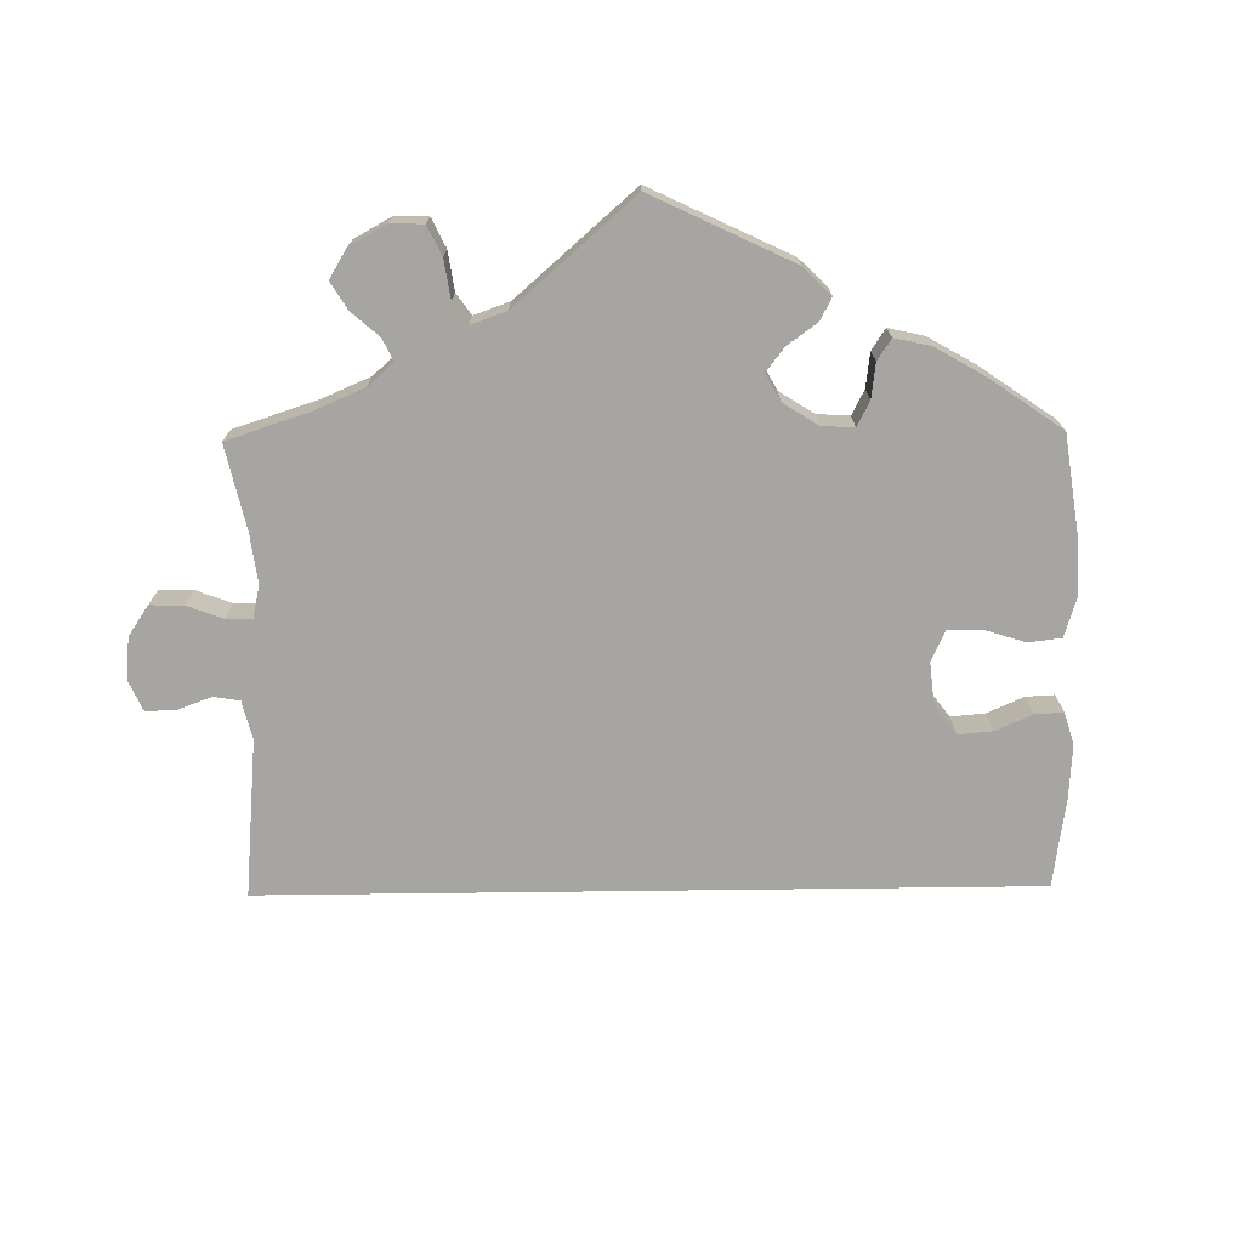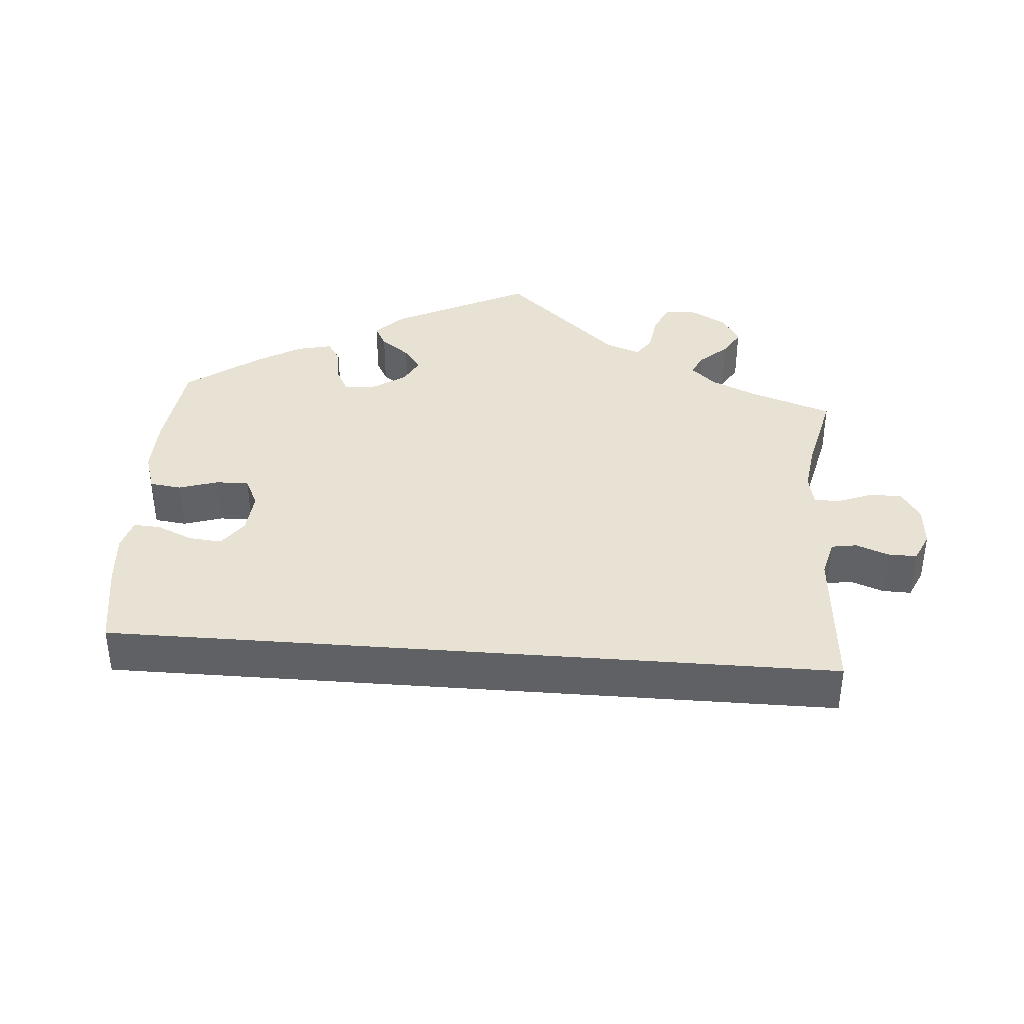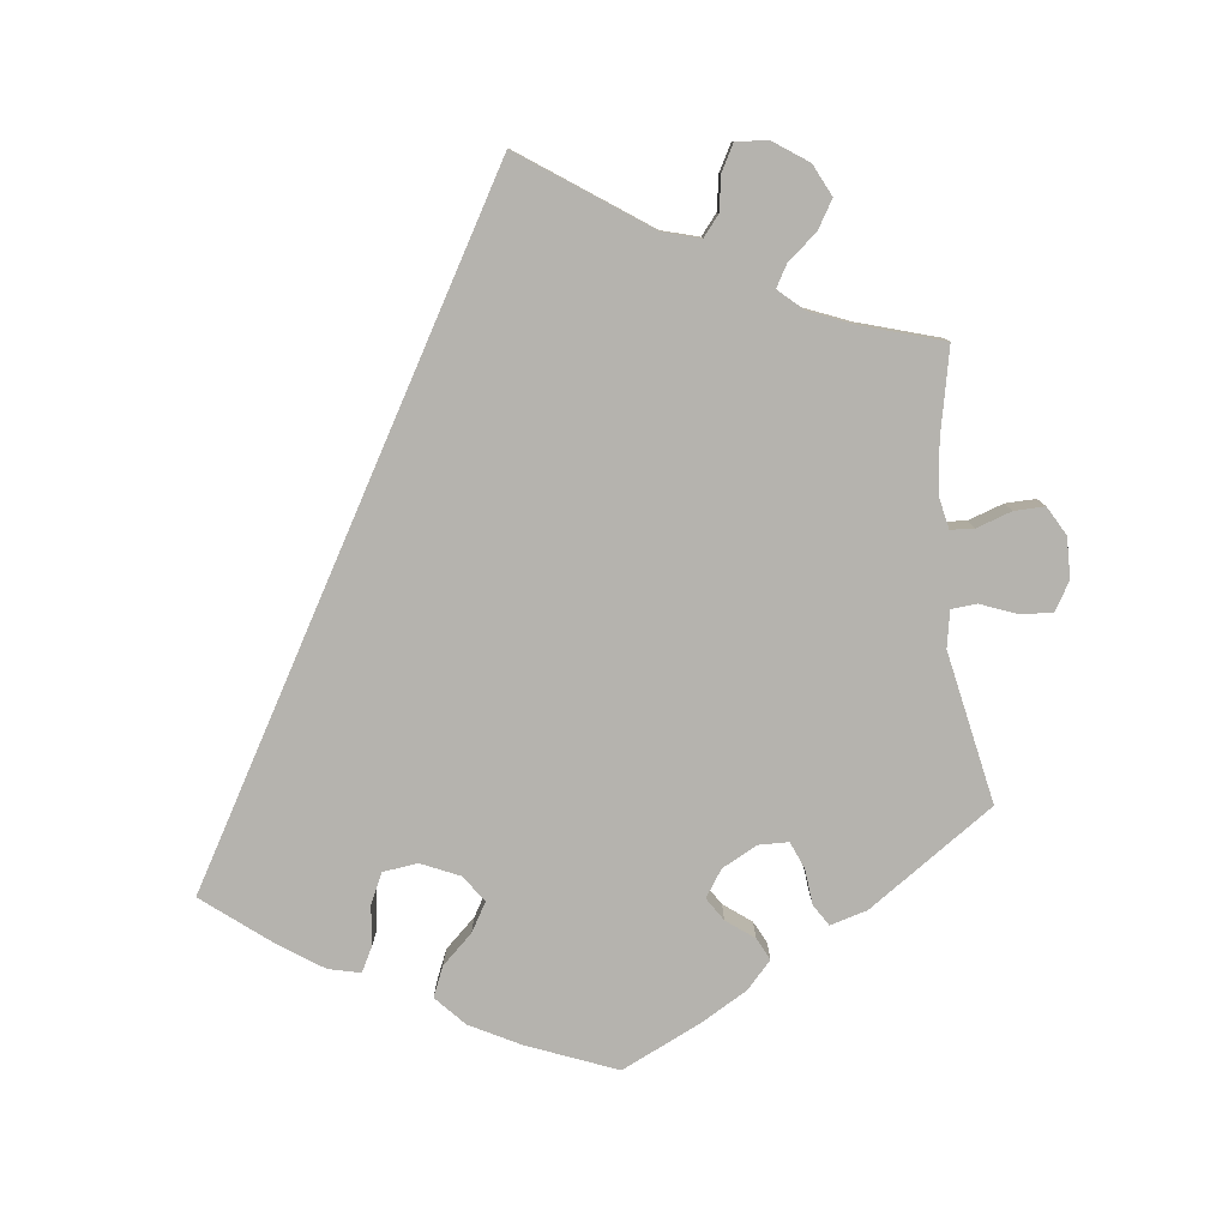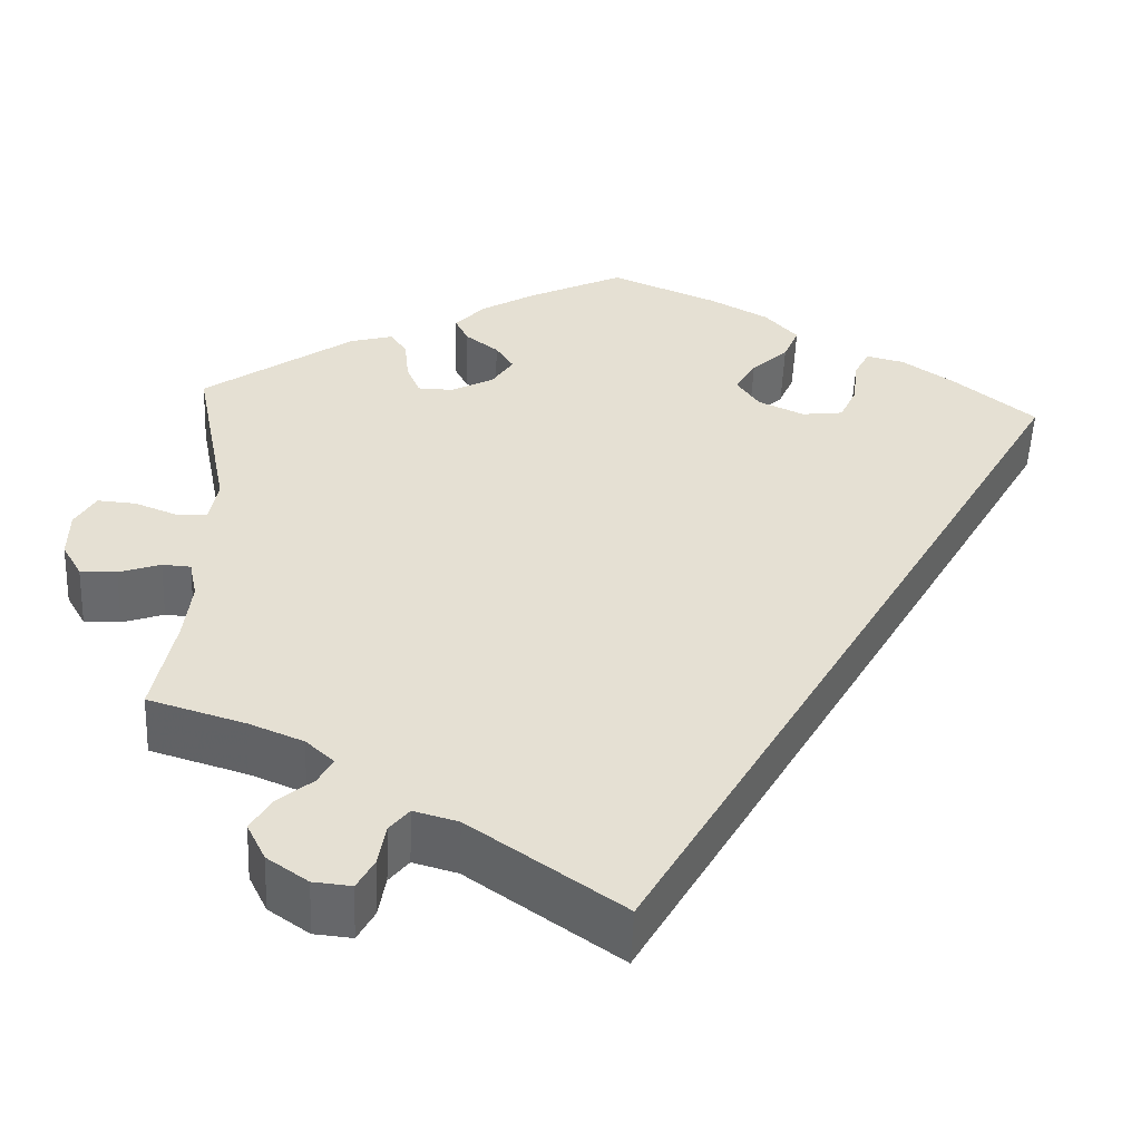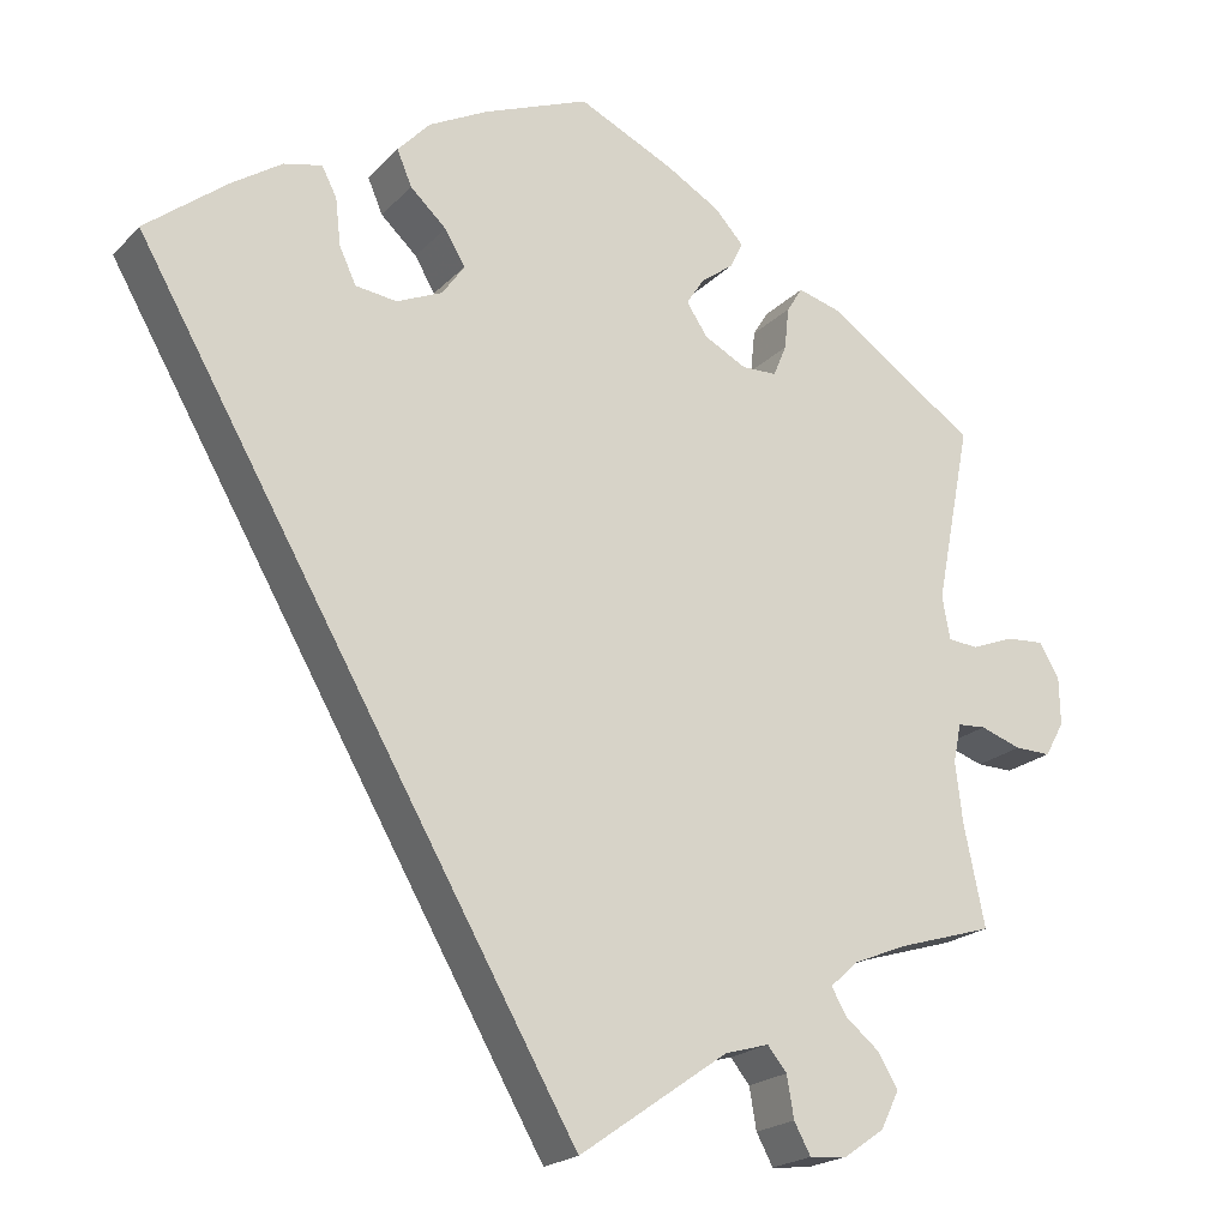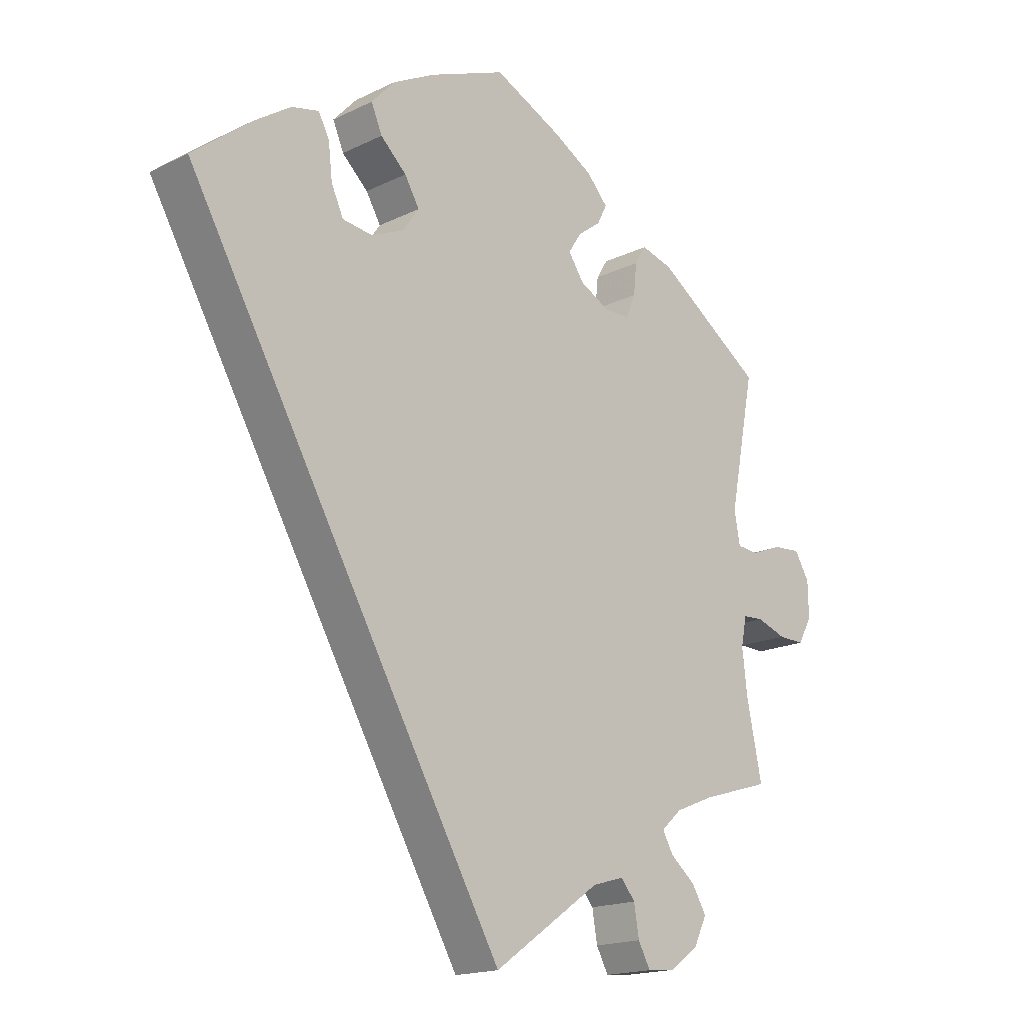
<metadata>
{"format":"obj","ext":"obj","renderer":"f3d","projection":"perspective","resolution":1024,"background":"white","views":[{"elev":-73.8,"azim":-59.3,"up":"+Y"},{"elev":39.8,"azim":124.3,"up":"+Y"},{"elev":-79.9,"azim":-173.3,"up":"+Y"},{"elev":-52.6,"azim":-2.4,"up":"+Z"},{"elev":-20.5,"azim":149.8,"up":"+Z"},{"elev":-17.3,"azim":134.1,"up":"+Z"}]}
</metadata>
<code>
v 0 0.07 -0.578
v -0.169 0.07 -0.46
v -0.219 0.07 -0.446
v -0.241 0.07 -0.473
v -0.249 0.07 -0.52
v -0.268 0.07 -0.555
v -0.311 0.07 -0.551
v -0.357 0.07 -0.519
v -0.378 0.07 -0.476
v -0.355 0.07 -0.438
v -0.316 0.07 -0.406
v -0.299 0.07 -0.376
v -0.331 0.07 -0.347
v -0.392 0.07 -0.322
v -0.501 0.07 -0.289
v -0.477 0.07 -0.174
v -0.469 0.07 -0.106
v -0.478 0.07 -0.062
v -0.51 0.07 -0.06
v -0.557 0.07 -0.076
v -0.598 0.07 -0.077
v -0.62 0.07 -0.038
v -0.619 0.07 0.017
v -0.596 0.07 0.055
v -0.553 0.07 0.052
v -0.504 0.07 0.033
v -0.47 0.07 0.036
v -0.461 0.07 0.085
v -0.501 0.07 0.289
v -0.332 0.07 0.405
v -0.282 0.07 0.419
v -0.264 0.07 0.39
v -0.259 0.07 0.342
v -0.244 0.07 0.306
v -0.204 0.07 0.305
v -0.156 0.07 0.33
v -0.132 0.07 0.366
v -0.152 0.07 0.397
v -0.189 0.07 0.425
v -0.204 0.07 0.455
v -0.171 0.07 0.491
v -0.109 0.07 0.527
v -0.001 0.07 0.578
v 0.119 0.07 0.53
v 0.186 0.07 0.495
v 0.223 0.07 0.455
v 0.206 0.07 0.415
v 0.165 0.07 0.377
v 0.142 0.07 0.338
v 0.167 0.07 0.302
v 0.219 0.07 0.279
v 0.266 0.07 0.285
v 0.285 0.07 0.326
v 0.291 0.07 0.379
v 0.308 0.07 0.412
v 0.351 0.07 0.402
v 0.409 0.07 0.363
v 0.501 0.07 0.29
v 0 0 -0.578
v -0.169 0 -0.46
v -0.219 0 -0.446
v -0.241 0 -0.473
v -0.249 0 -0.52
v -0.268 0 -0.555
v -0.311 0 -0.551
v -0.357 0 -0.519
v -0.378 0 -0.476
v -0.355 0 -0.438
v -0.316 0 -0.406
v -0.299 0 -0.376
v -0.331 0 -0.347
v -0.392 0 -0.322
v -0.501 0 -0.289
v -0.477 0 -0.174
v -0.469 0 -0.106
v -0.478 0 -0.062
v -0.51 0 -0.06
v -0.557 0 -0.076
v -0.598 0 -0.077
v -0.62 0 -0.038
v -0.619 0 0.017
v -0.596 0 0.055
v -0.553 0 0.052
v -0.504 0 0.033
v -0.47 0 0.036
v -0.461 0 0.085
v -0.501 0 0.289
v -0.332 0 0.405
v -0.282 0 0.419
v -0.264 0 0.39
v -0.259 0 0.342
v -0.244 0 0.306
v -0.204 0 0.305
v -0.156 0 0.33
v -0.132 0 0.366
v -0.152 0 0.397
v -0.189 0 0.425
v -0.204 0 0.455
v -0.171 0 0.491
v -0.109 0 0.527
v -0.001 0 0.578
v 0.119 0 0.53
v 0.186 0 0.495
v 0.223 0 0.455
v 0.206 0 0.415
v 0.165 0 0.377
v 0.142 0 0.338
v 0.167 0 0.302
v 0.219 0 0.279
v 0.266 0 0.285
v 0.285 0 0.326
v 0.291 0 0.379
v 0.308 0 0.412
v 0.351 0 0.402
v 0.409 0 0.363
v 0.501 0 0.29
f 57 58 1 2
f 56 57 2 3
f 53 54 55 56
f 52 53 56
f 52 56 3 4
f 51 52 4
f 50 51 4
f 49 50 4
f 45 46 47 48
f 45 48 49
f 44 45 49 4
f 42 43 44 4
f 38 39 40 41
f 37 38 41 42
f 30 31 32 33
f 28 29 30 33
f 27 28 33 34
f 23 24 25 26
f 23 26 27
f 22 23 27
f 19 20 21 22
f 18 19 22 27
f 17 18 27 34
f 14 15 16
f 13 14 16 17
f 12 13 17 34
f 8 9 10 11
f 8 11 12
f 7 8 12
f 37 42 4 5
f 36 37 5 6
f 35 36 6 7
f 7 12 34 35
f 60 59 116 115
f 61 60 115 114
f 114 113 112 111
f 114 111 110
f 62 61 114 110
f 62 110 109
f 62 109 108
f 62 108 107
f 106 105 104 103
f 107 106 103
f 62 107 103 102
f 62 102 101 100
f 99 98 97 96
f 100 99 96 95
f 91 90 89 88
f 91 88 87 86
f 92 91 86 85
f 84 83 82 81
f 85 84 81
f 85 81 80
f 80 79 78 77
f 85 80 77 76
f 92 85 76 75
f 74 73 72
f 75 74 72 71
f 92 75 71 70
f 69 68 67 66
f 70 69 66
f 70 66 65
f 63 62 100 95
f 64 63 95 94
f 65 64 94 93
f 93 92 70 65
f 1 59 60 2
f 2 60 61 3
f 3 61 62 4
f 4 62 63 5
f 5 63 64 6
f 6 64 65 7
f 7 65 66 8
f 8 66 67 9
f 9 67 68 10
f 10 68 69 11
f 11 69 70 12
f 12 70 71 13
f 13 71 72 14
f 14 72 73 15
f 15 73 74 16
f 16 74 75 17
f 17 75 76 18
f 18 76 77 19
f 19 77 78 20
f 20 78 79 21
f 21 79 80 22
f 22 80 81 23
f 23 81 82 24
f 24 82 83 25
f 25 83 84 26
f 26 84 85 27
f 27 85 86 28
f 28 86 87 29
f 29 87 88 30
f 30 88 89 31
f 31 89 90 32
f 32 90 91 33
f 33 91 92 34
f 34 92 93 35
f 35 93 94 36
f 36 94 95 37
f 37 95 96 38
f 38 96 97 39
f 39 97 98 40
f 40 98 99 41
f 41 99 100 42
f 42 100 101 43
f 43 101 102 44
f 44 102 103 45
f 45 103 104 46
f 46 104 105 47
f 47 105 106 48
f 48 106 107 49
f 49 107 108 50
f 50 108 109 51
f 51 109 110 52
f 52 110 111 53
f 53 111 112 54
f 54 112 113 55
f 55 113 114 56
f 56 114 115 57
f 57 115 116 58
f 58 116 59 1

</code>
